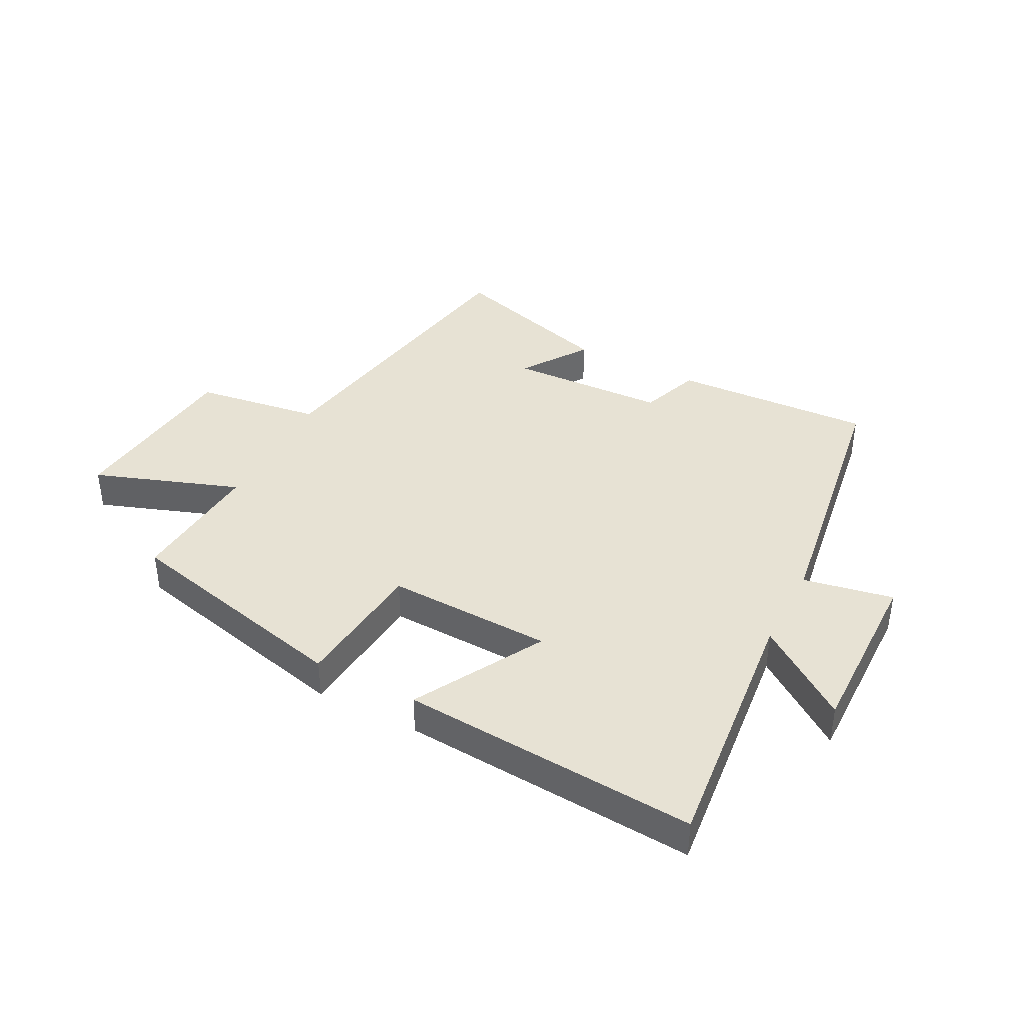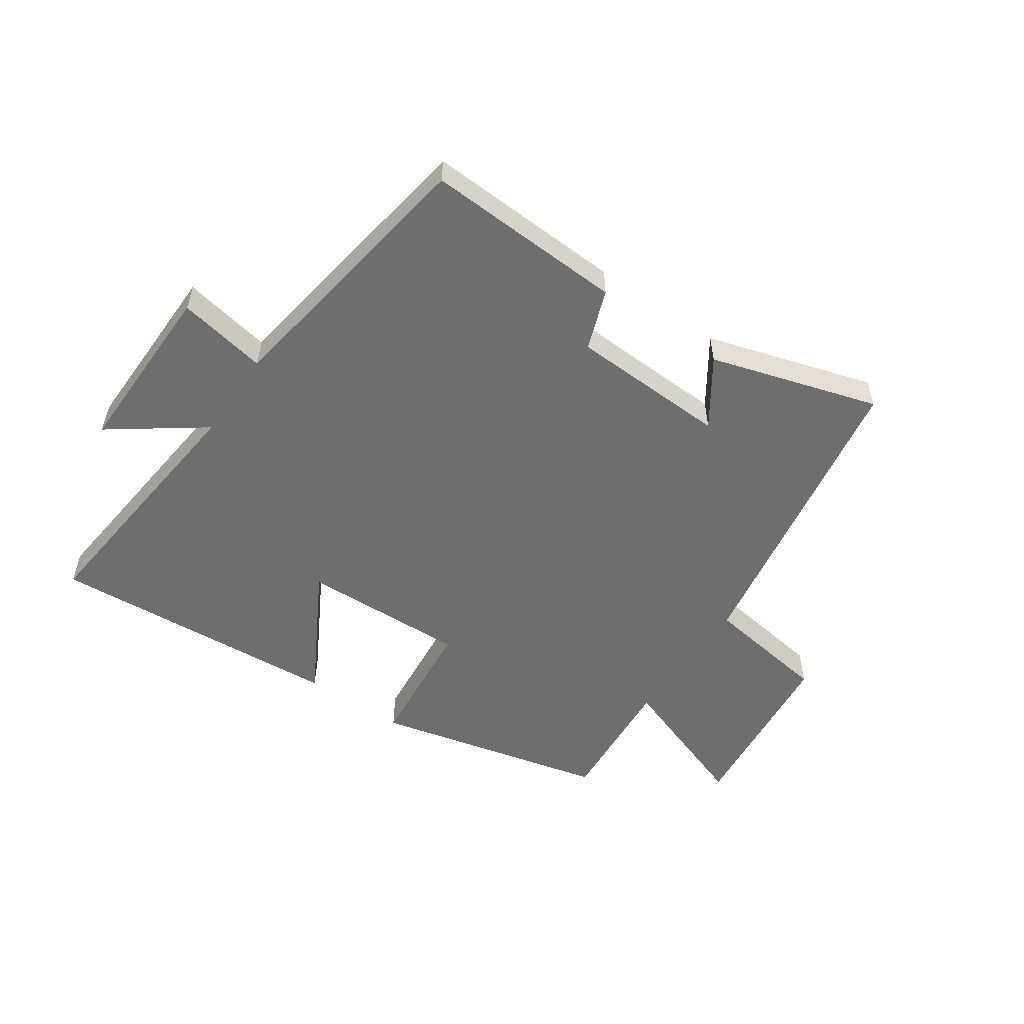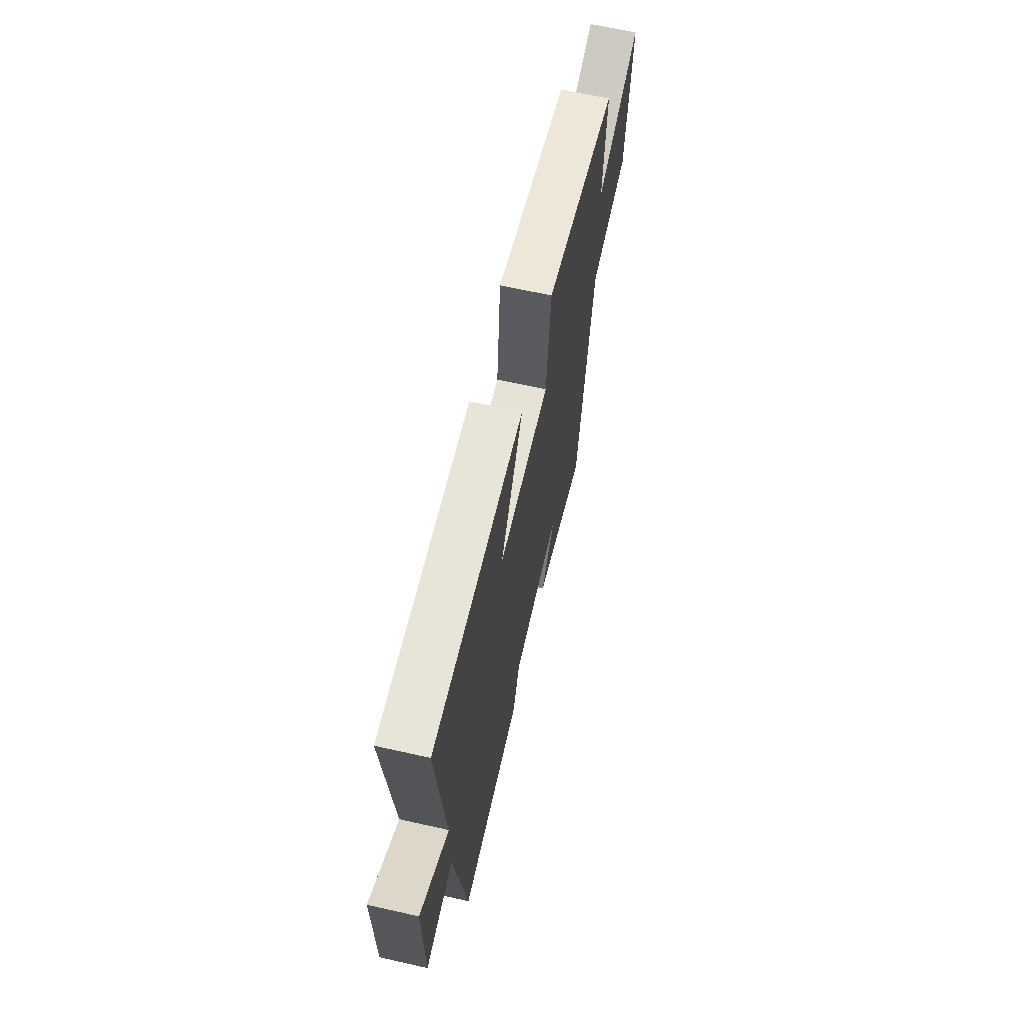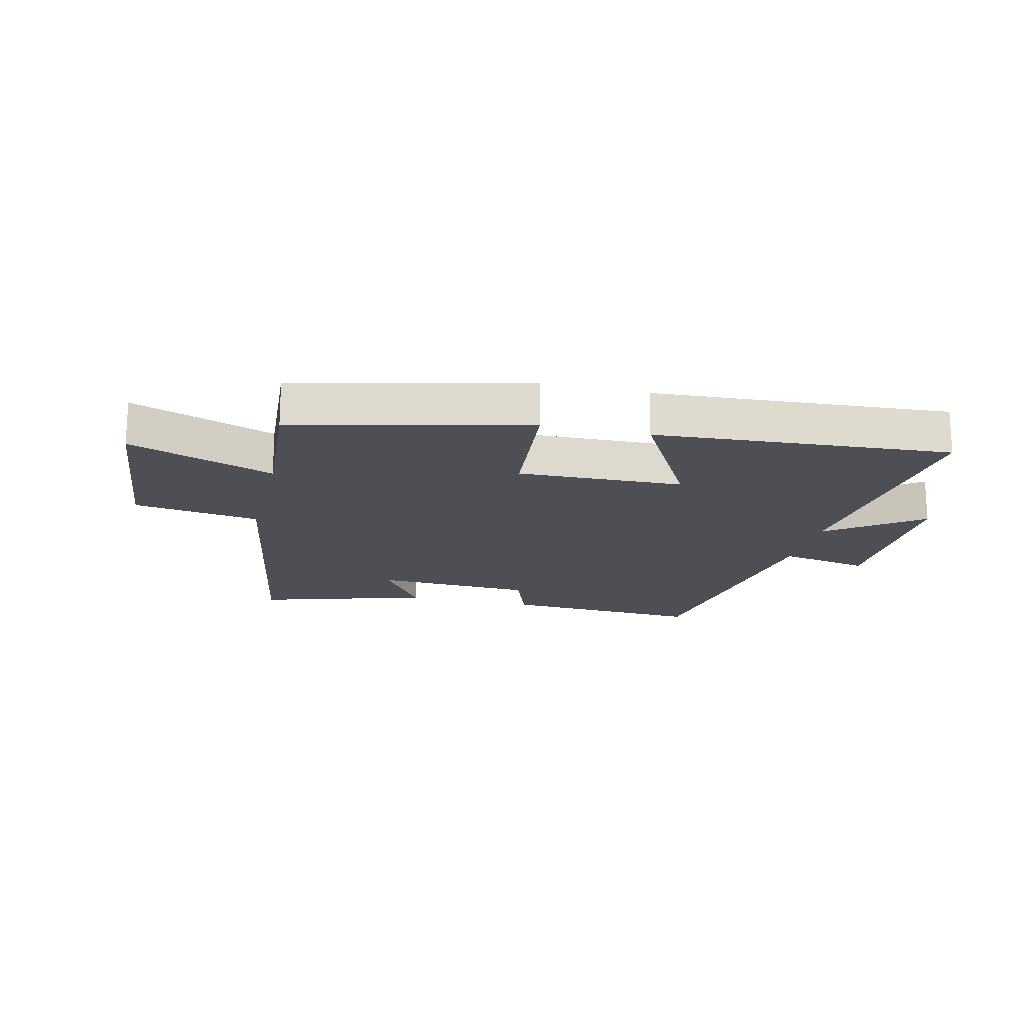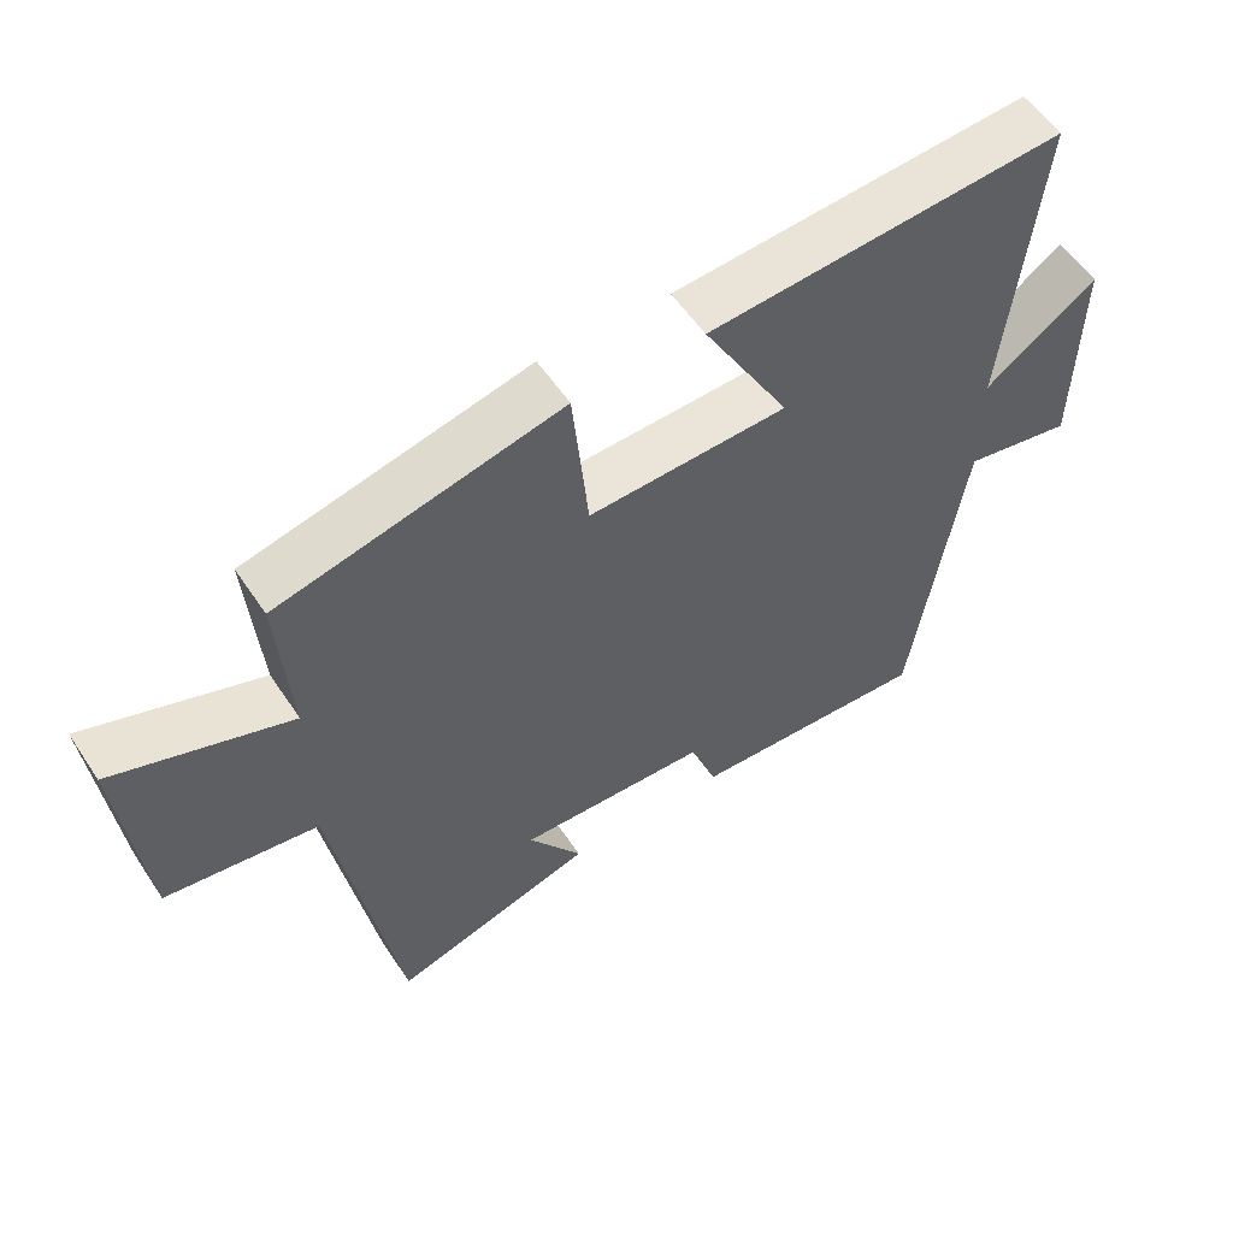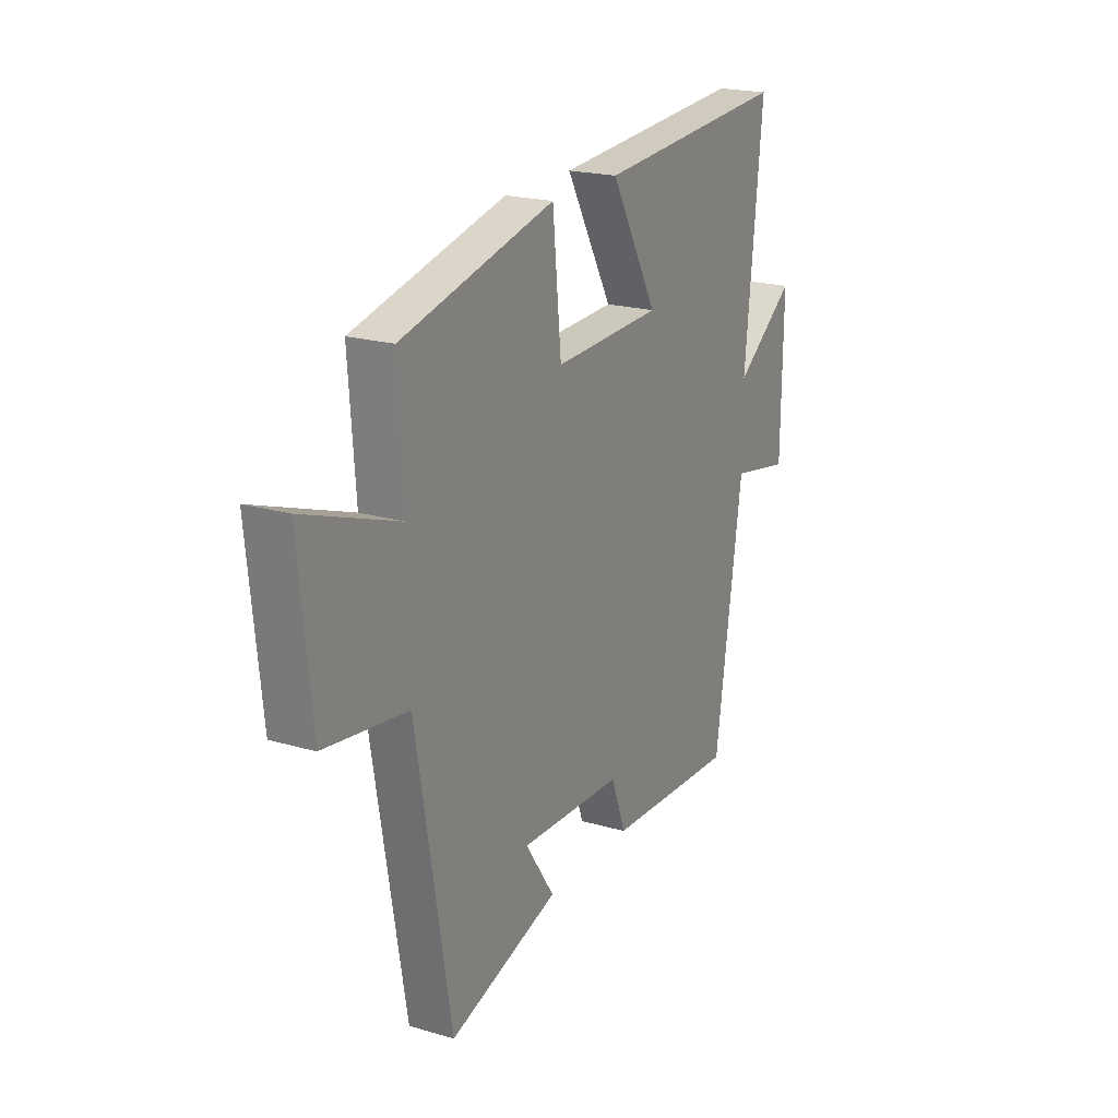
<metadata>
{"format":"obj","ext":"obj","renderer":"f3d","projection":"perspective","resolution":1024,"background":"white","views":[{"elev":39.7,"azim":27.4,"up":"+Y"},{"elev":-54.2,"azim":145.4,"up":"+Y"},{"elev":65.1,"azim":102.8,"up":"+Z"},{"elev":-18.4,"azim":-13.6,"up":"+Y"},{"elev":55.9,"azim":-33.2,"up":"+Z"},{"elev":20.5,"azim":-62.0,"up":"+Z"}]}
</metadata>
<code>
v 0.545 0.07 0.536
v 0.5 0.07 0.101
v 0.654 0.07 0.213
v 0.65 0.07 -0.083
v 0.5 0.07 -0.055
v 0.43 0.07 -0.516
v 0.096 0.07 -0.5
v 0.059 0.07 -0.399
v -0.205 0.07 -0.389
v -0.13 0.07 -0.5
v -0.411 0.07 -0.585
v -0.5 0.07 -0.068
v -0.711 0.07 -0.038
v -0.743 0.07 0.266
v -0.5 0.07 0.18
v -0.517 0.07 0.406
v -0.127 0.07 0.5
v -0.105 0.07 0.276
v 0.171 0.07 0.286
v 0.051 0.07 0.5
v 0.545 0 0.536
v 0.5 0 0.101
v 0.654 0 0.213
v 0.65 0 -0.083
v 0.5 0 -0.055
v 0.43 0 -0.516
v 0.096 0 -0.5
v 0.059 0 -0.399
v -0.205 0 -0.389
v -0.13 0 -0.5
v -0.411 0 -0.585
v -0.5 0 -0.068
v -0.711 0 -0.038
v -0.743 0 0.266
v -0.5 0 0.18
v -0.517 0 0.406
v -0.127 0 0.5
v -0.105 0 0.276
v 0.171 0 0.286
v 0.051 0 0.5
f 19 20 1 2
f 18 19 2
f 15 16 17 18
f 15 18 2
f 12 13 14 15
f 12 15 2
f 9 10 11 12
f 8 9 12 2
f 7 8 2
f 6 7 2
f 5 6 2
f 2 3 4 5
f 22 21 40 39
f 22 39 38
f 38 37 36 35
f 22 38 35
f 35 34 33 32
f 22 35 32
f 32 31 30 29
f 22 32 29 28
f 22 28 27
f 22 27 26
f 22 26 25
f 25 24 23 22
f 1 21 22 2
f 2 22 23 3
f 3 23 24 4
f 4 24 25 5
f 5 25 26 6
f 6 26 27 7
f 7 27 28 8
f 8 28 29 9
f 9 29 30 10
f 10 30 31 11
f 11 31 32 12
f 12 32 33 13
f 13 33 34 14
f 14 34 35 15
f 15 35 36 16
f 16 36 37 17
f 17 37 38 18
f 18 38 39 19
f 19 39 40 20
f 20 40 21 1

</code>
